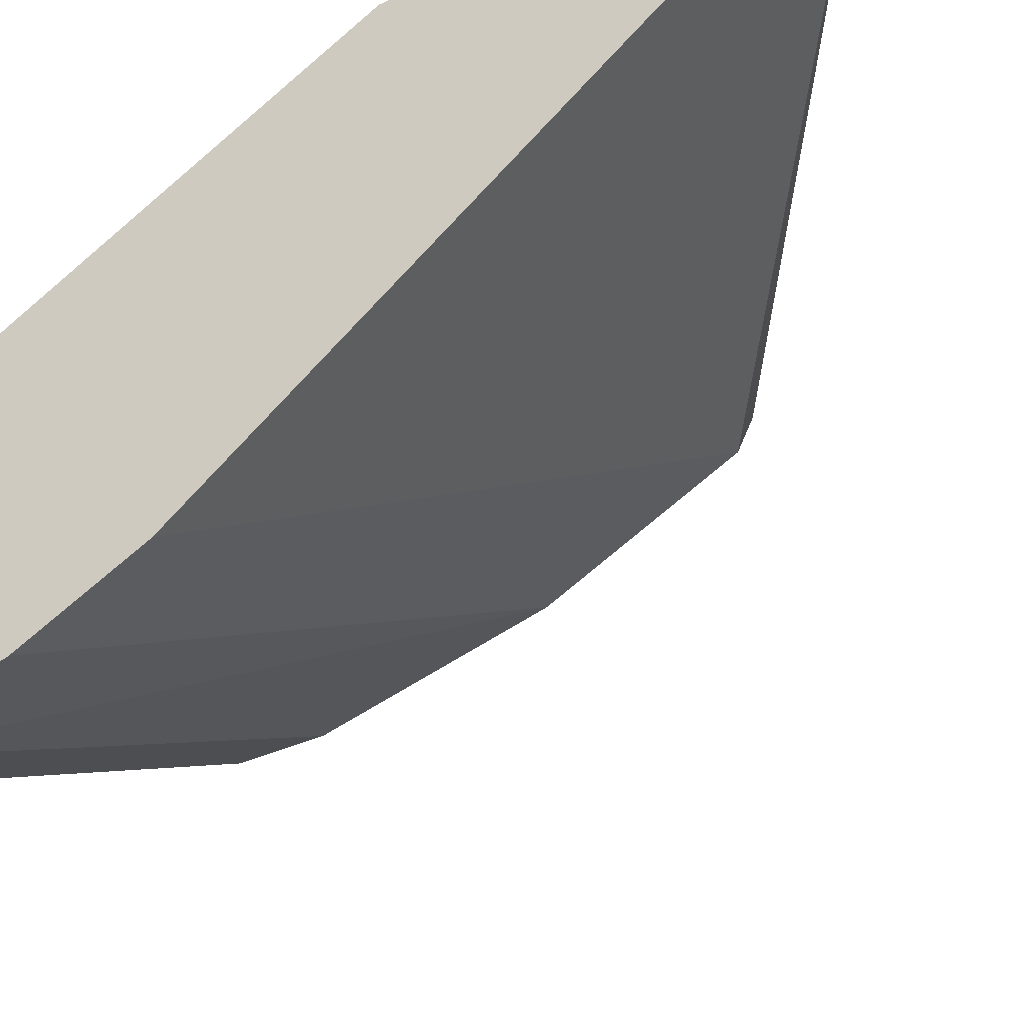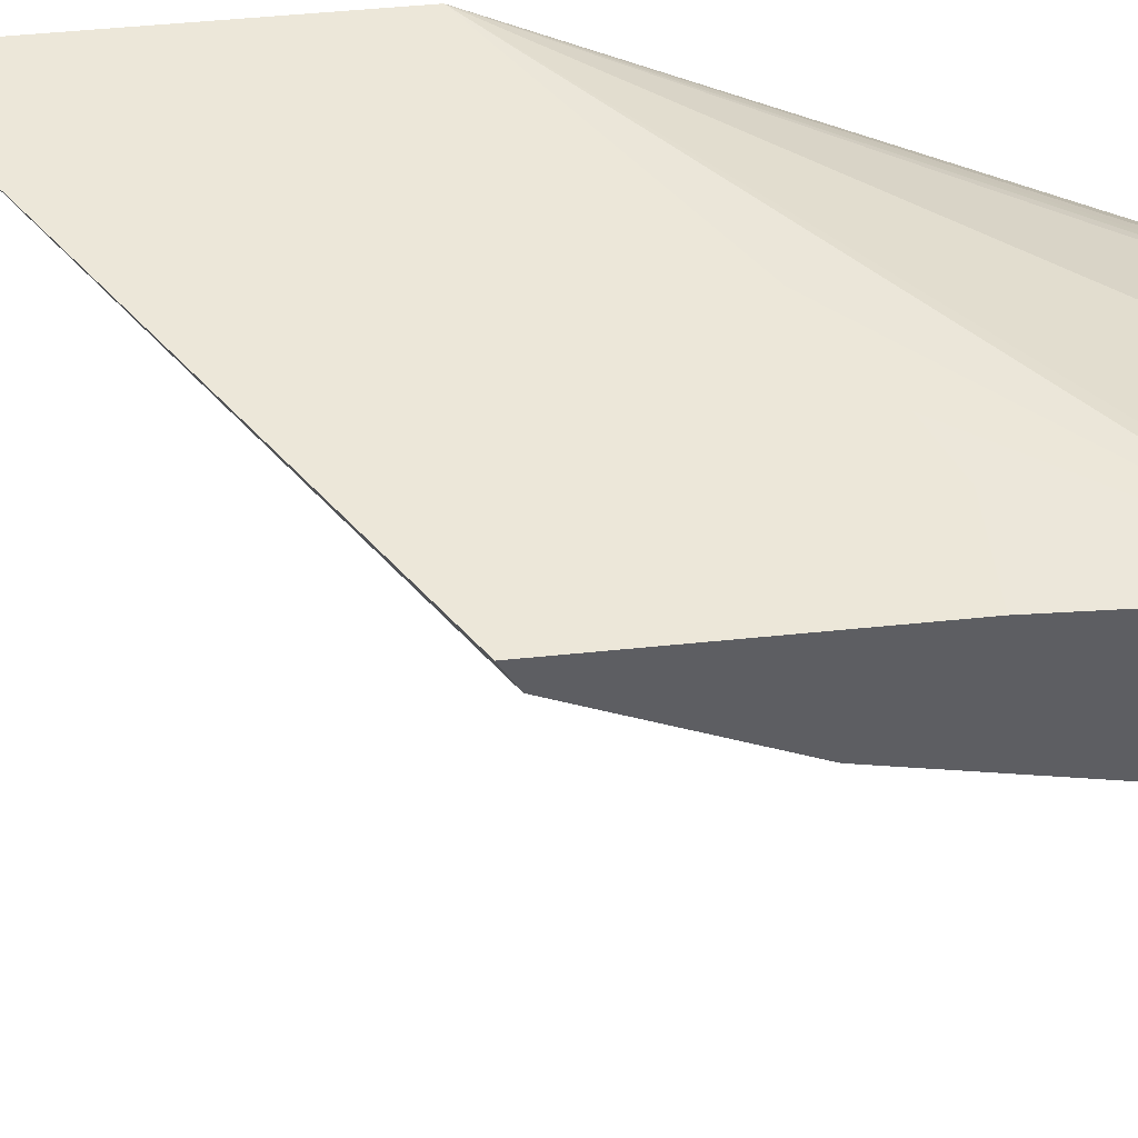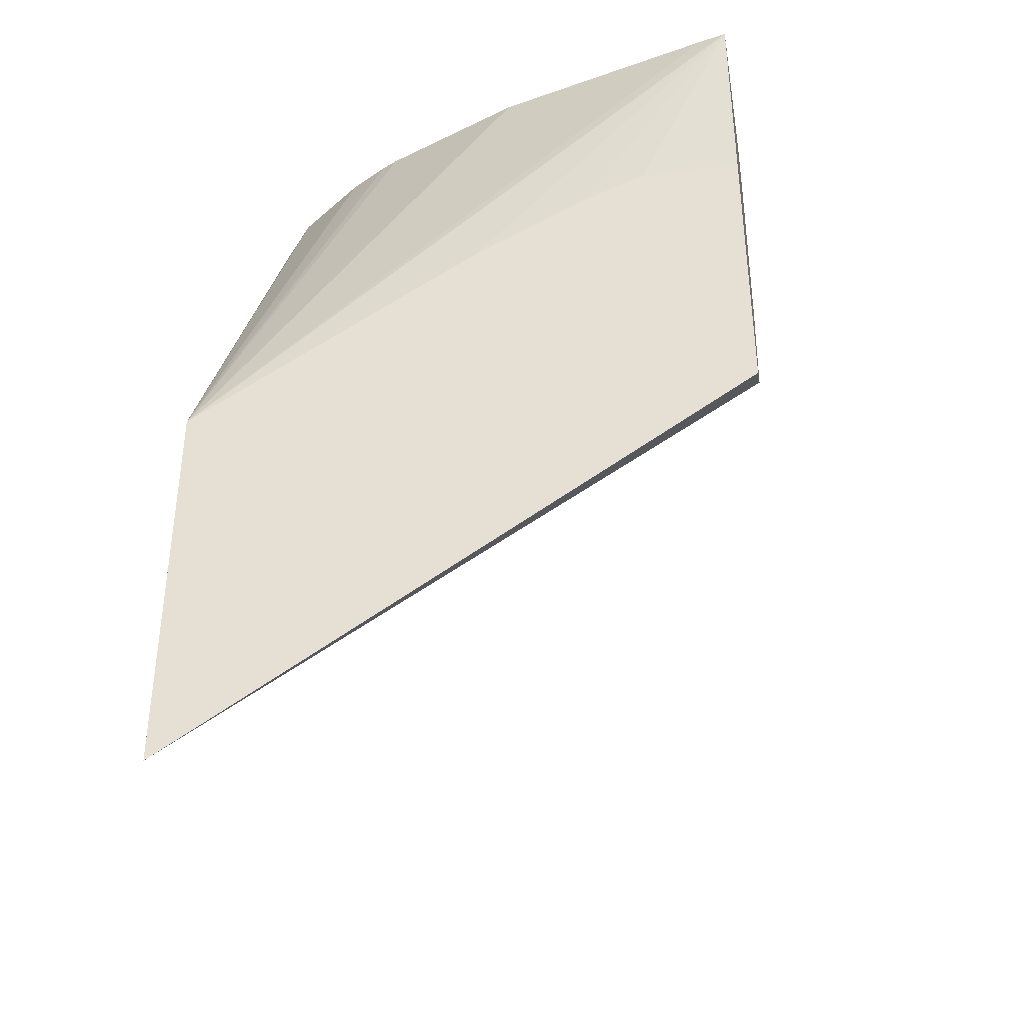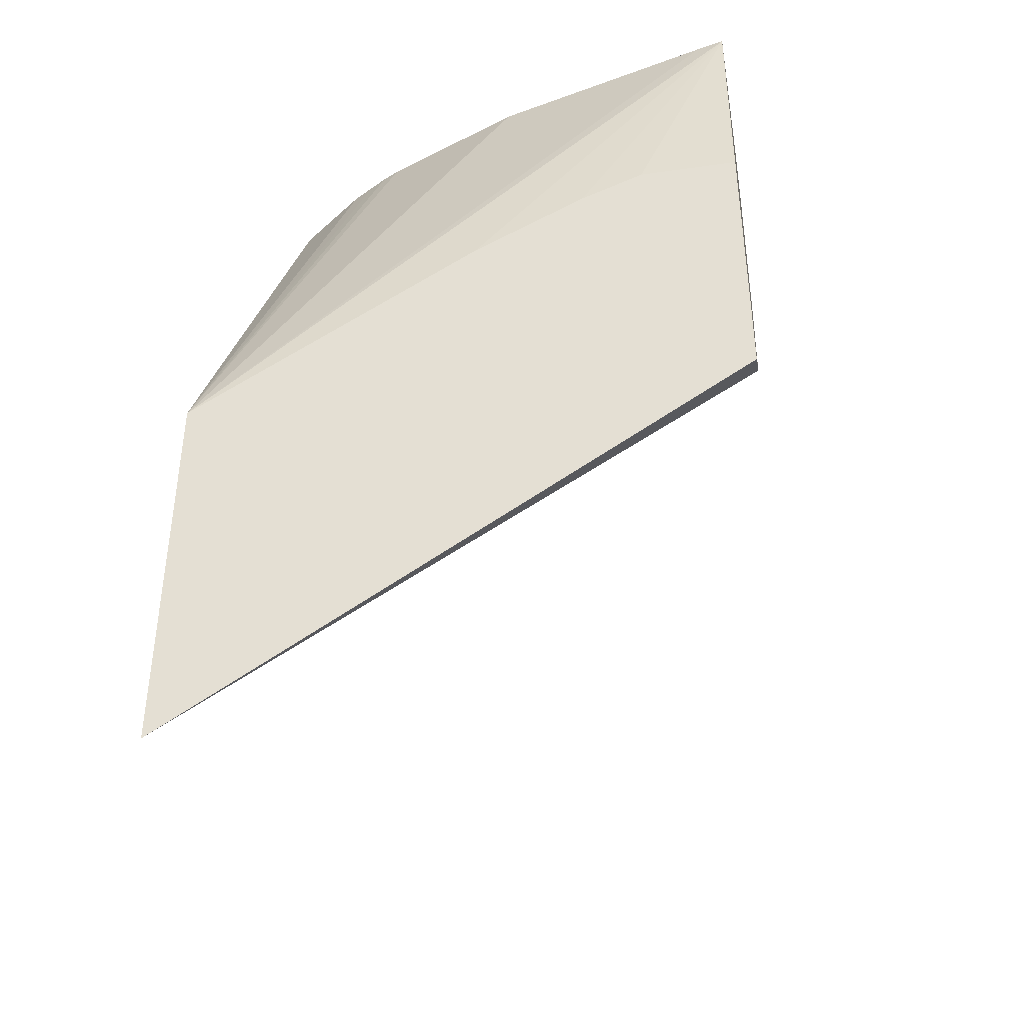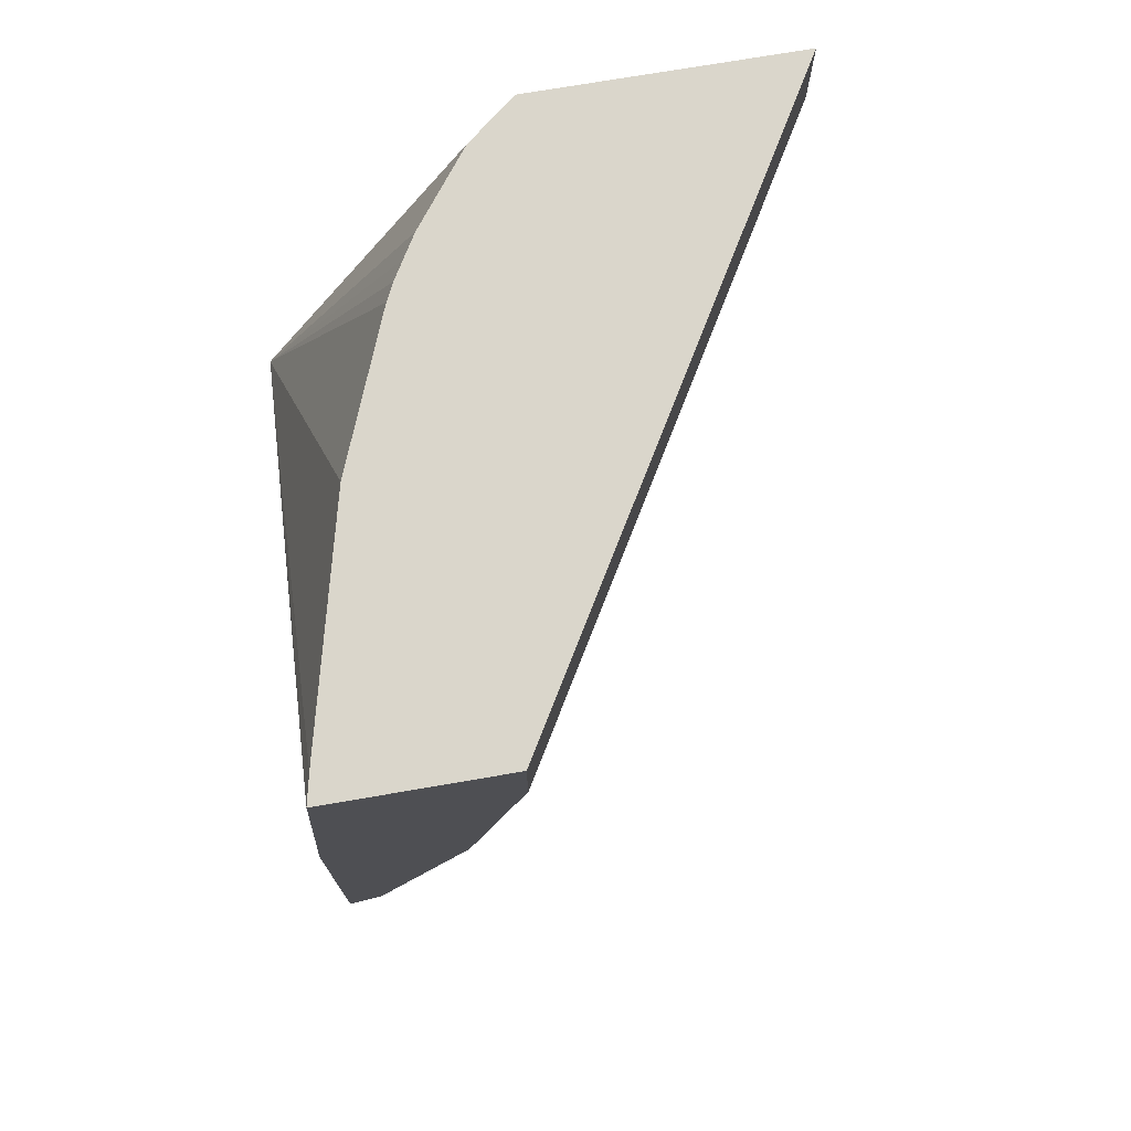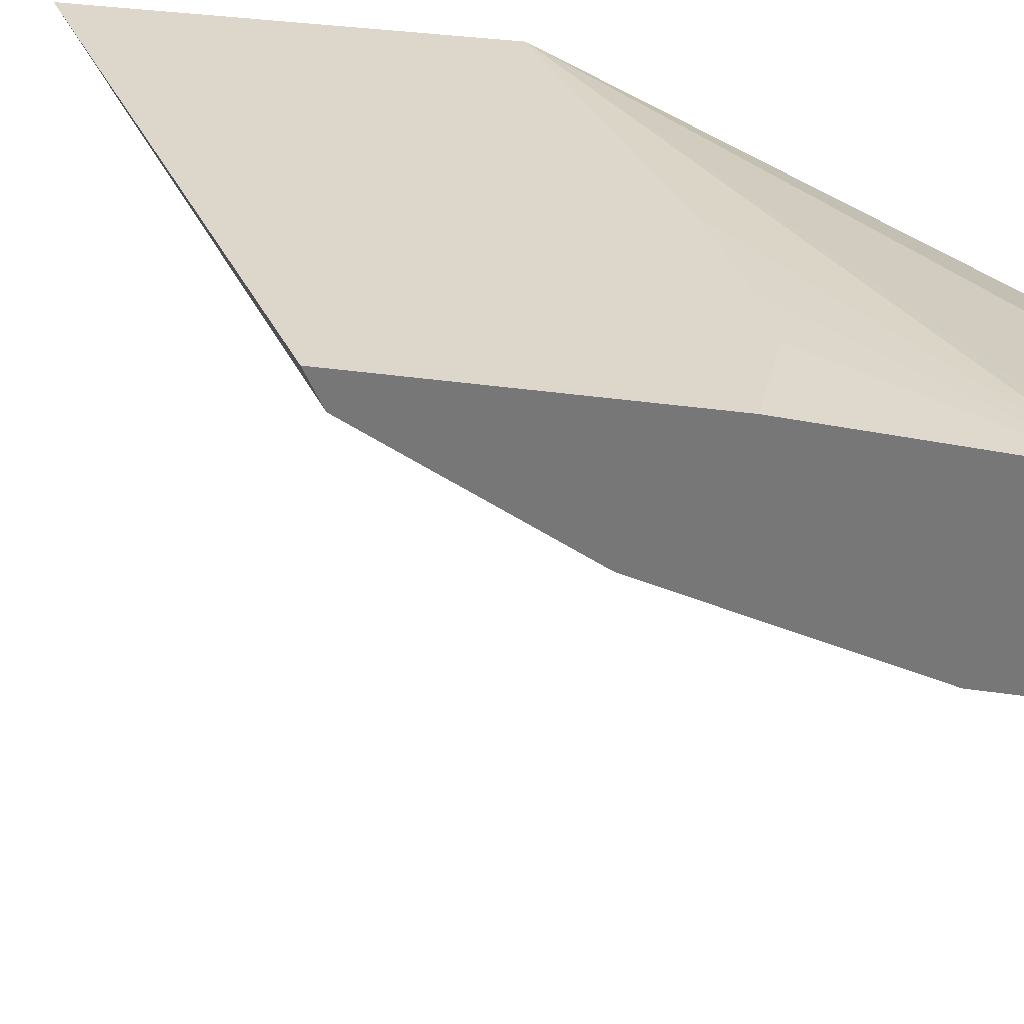
<metadata>
{"format":"obj","ext":"obj","renderer":"f3d","projection":"perspective","resolution":1024,"background":"white","views":[{"elev":-37.6,"azim":-59.7,"up":"+Z"},{"elev":49.7,"azim":83.5,"up":"+Z"},{"elev":-38.5,"azim":9.8,"up":"+Y"},{"elev":-41.2,"azim":9.9,"up":"+Y"},{"elev":73.9,"azim":80.3,"up":"+Y"},{"elev":30.6,"azim":102.6,"up":"+Z"}]}
</metadata>
<code>
v -0.3548 -0.07649 0.5049
v -0.000996 0.1657 0.485
v -0.000996 0.1602 0.4959
v -0.000996 0.1557 0.5049
v -0.3548 0.1695 0.5049
v -0.3548 0.2734 0.2379
v -0.000996 0.1893 0.4732
v -0.000996 0.3389 0.5049
v -0.1735 0.2857 0.5049
v -0.000996 0.4808 0.4966
v -0.01807 0.4808 0.4929
v -0.16 0.4808 0.4574
v -0.2508 0.4808 0.421
v -0.2616 0.4808 0.4157
v -0.2729 0.4808 0.409
v -0.2868 0.4808 0.4006
v -0.3312 0.4808 0.3667
v -0.3548 0.4808 0.3372
v -0.000996 0.2829 0.4264
v -0.000996 0.2129 0.4614
v -0.3548 0.3443 0.2024
v -0.06299 0.3389 0.5049
v -0.1025 0.3229 0.5049
v -0.000996 0.4808 0.3904
v -0.3548 0.4808 0.1776
v -0.000996 0.2839 0.4259
v -0.3548 0.4259 0.1776
v -0.000996 0.4259 0.3904
f 10 23 22
f 9 23 10
f 8 10 22
f 6 21 19
f 6 20 7
f 5 16 17
f 5 17 18
f 5 15 16
f 5 14 15
f 10 24 25
f 6 19 20
f 10 25 18
f 21 27 26
f 10 17 16
f 10 16 15
f 10 15 14
f 10 14 13
f 10 13 12
f 10 12 11
f 19 21 26
f 24 28 27
f 24 27 25
f 26 27 28
f 5 13 14
f 10 18 17
f 5 12 13
f 2 28 24
f 5 10 11
f 1 3 4
f 1 4 8
f 1 8 22
f 1 22 23
f 1 23 9
f 1 9 5
f 1 5 18
f 1 18 25
f 1 25 27
f 1 27 21
f 1 21 6
f 1 2 3
f 2 6 7
f 2 7 20
f 2 20 19
f 2 19 26
f 2 26 28
f 5 11 12
f 2 24 10
f 2 10 8
f 2 8 4
f 2 4 3
f 5 9 10
f 1 6 2

</code>
